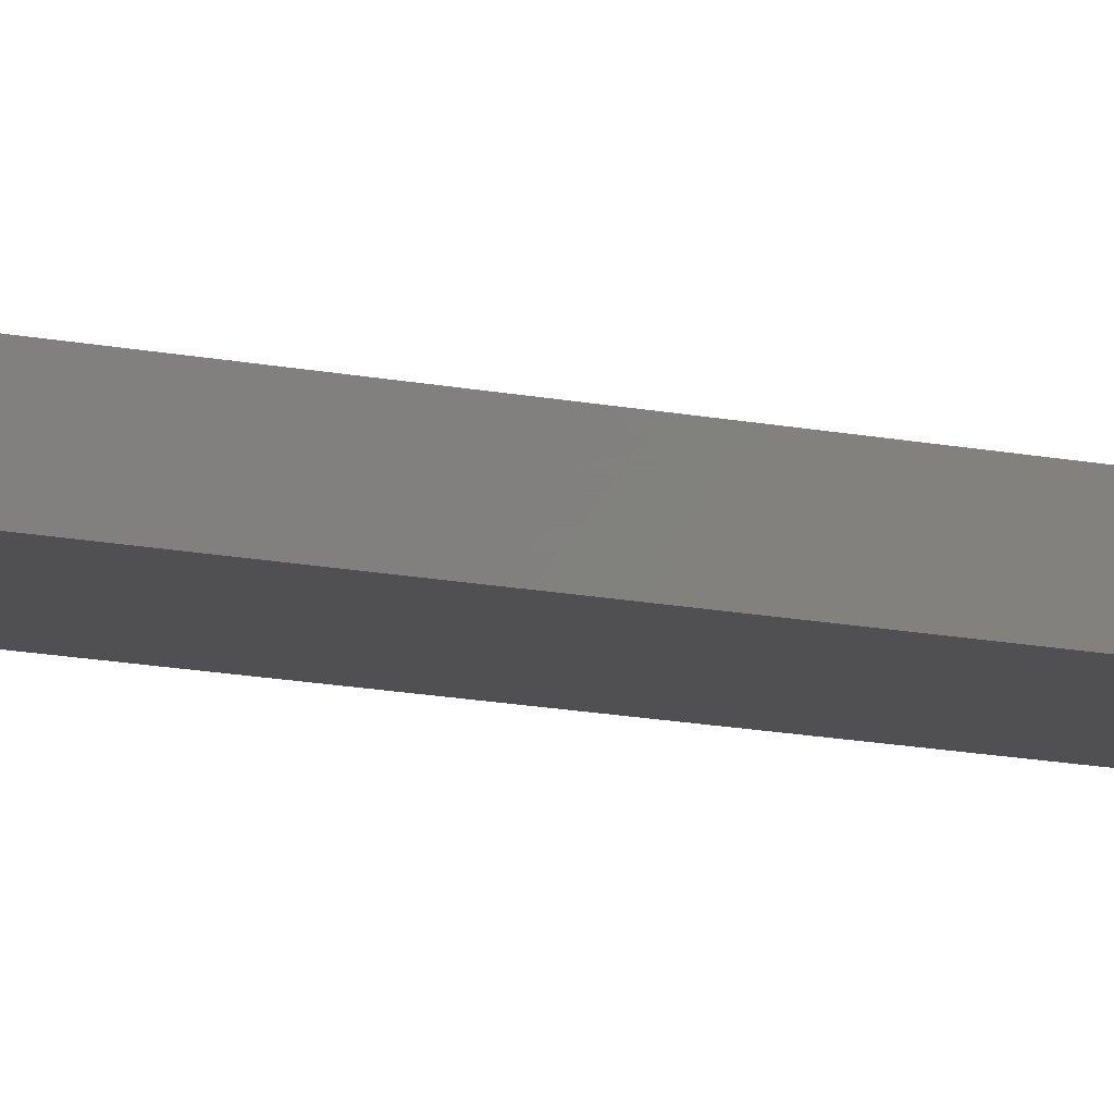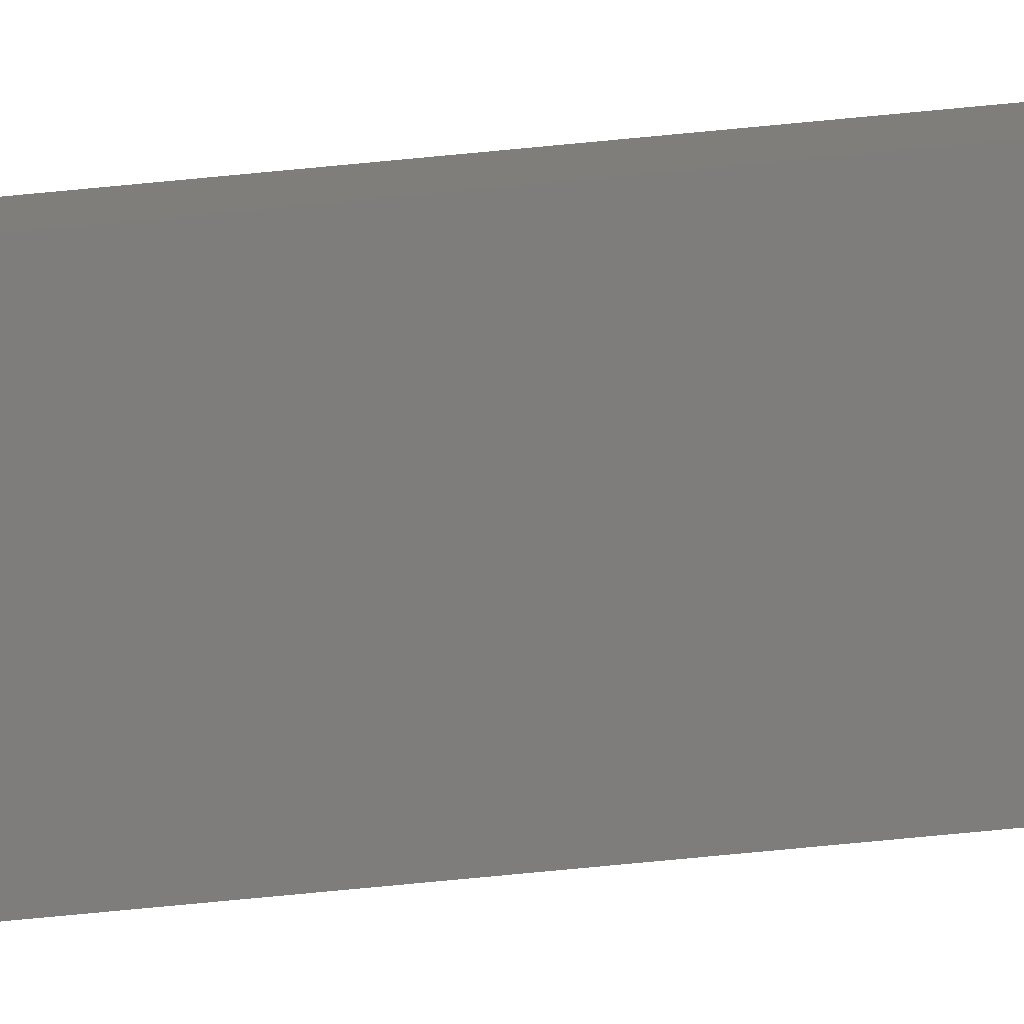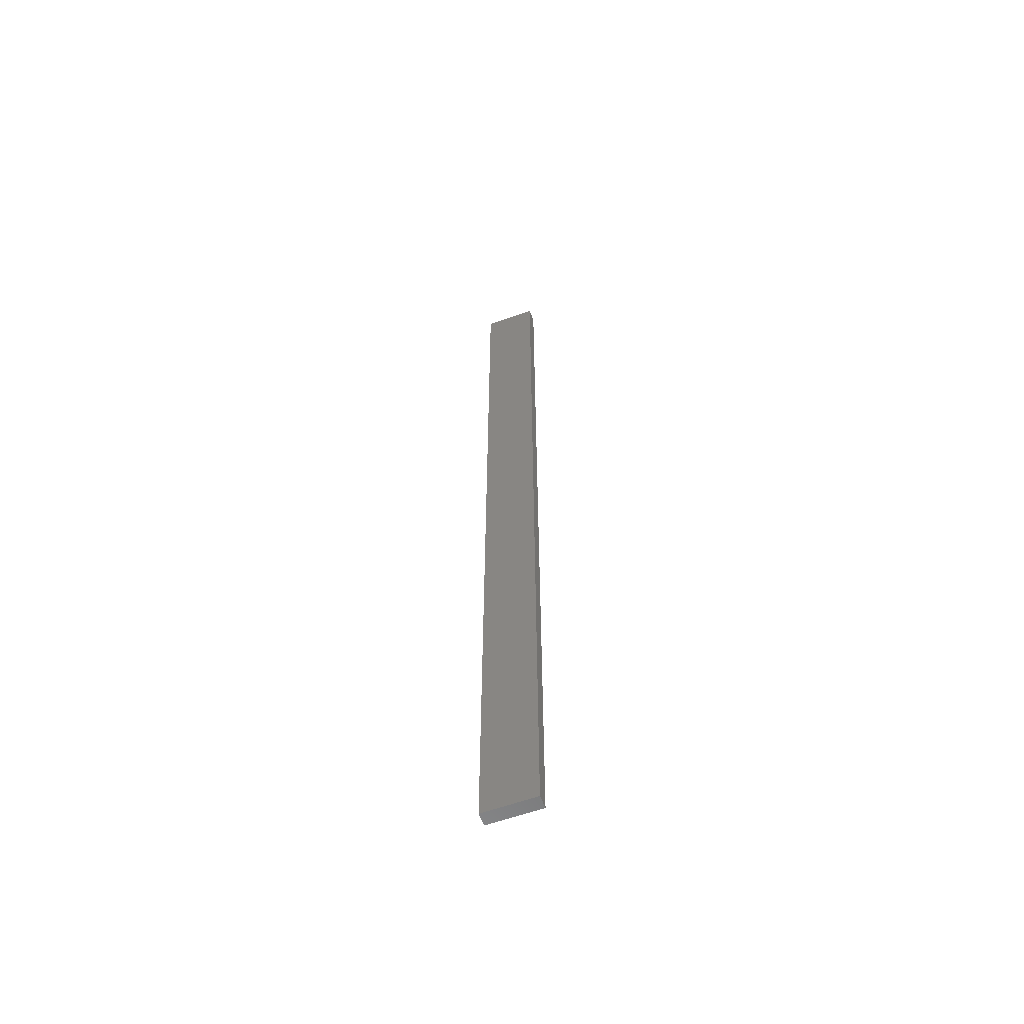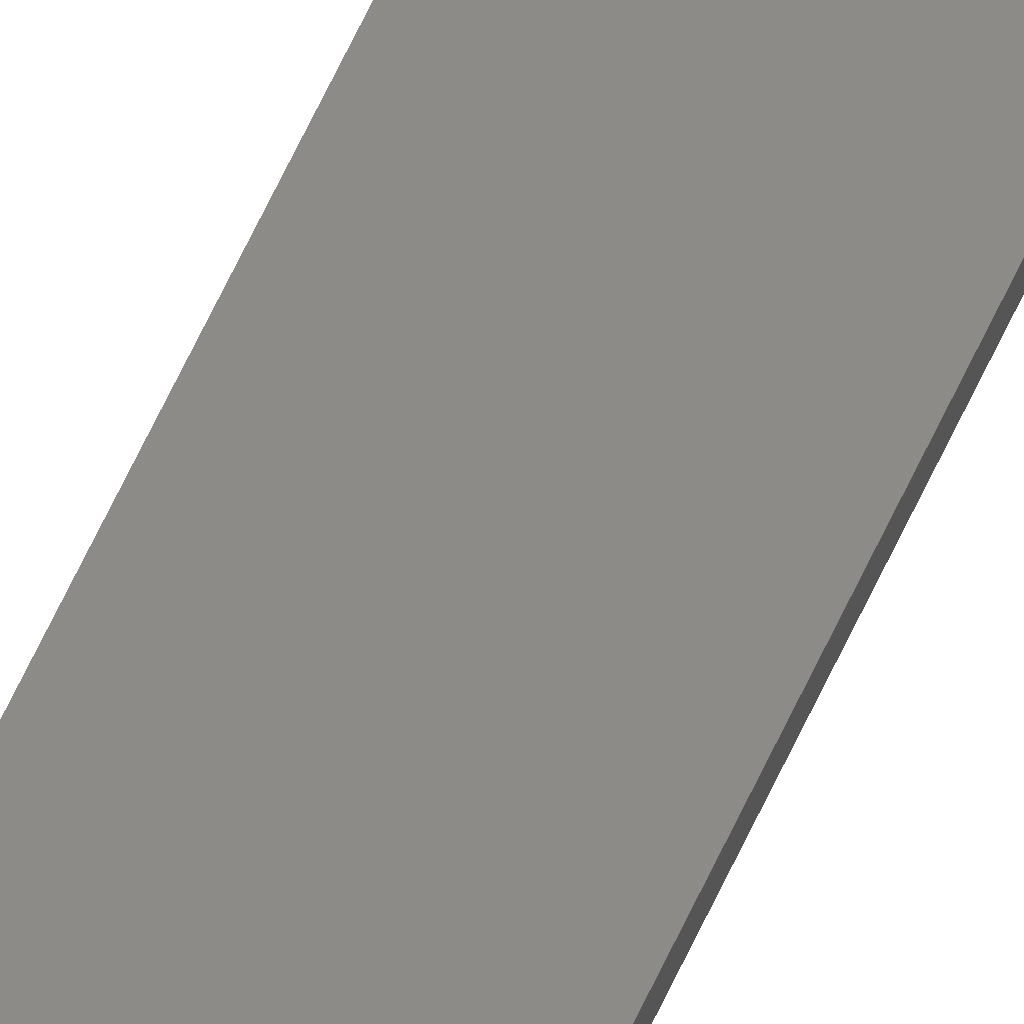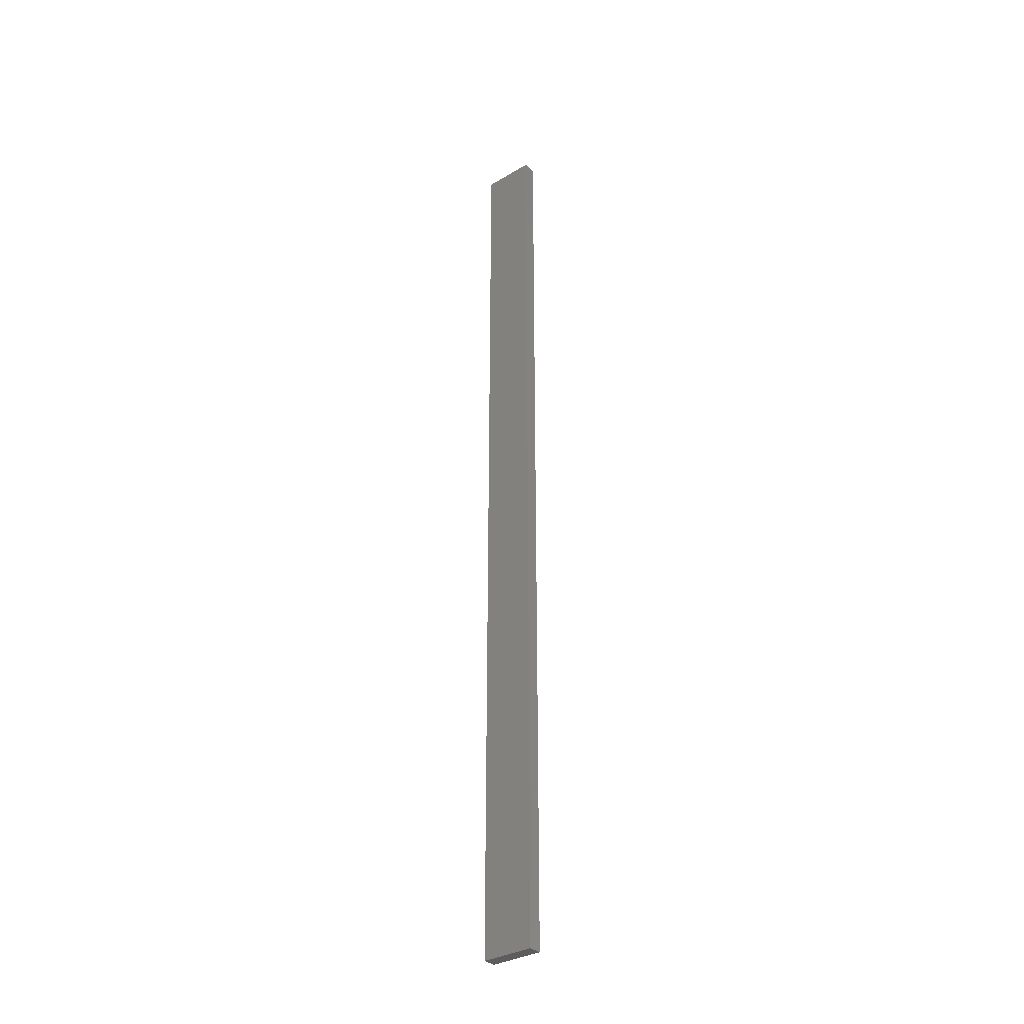
<metadata>
{"format":"stl","ext":"stl","renderer":"f3d","projection":"perspective","resolution":1024,"background":"white","views":[{"elev":-6.4,"azim":-135.2,"up":"+Y"},{"elev":-77.1,"azim":95.4,"up":"+Y"},{"elev":-59.4,"azim":20.4,"up":"+Z"},{"elev":75.9,"azim":-153.5,"up":"+Y"},{"elev":-33.3,"azim":-140.7,"up":"+Z"}]}
</metadata>
<code>
# stl→obj: 16 verts, 28 faces
v 0.4731 4.301 78.39
v 0.4064 4.301 78.39
v 0.4064 4.301 81.98
v 0.4731 4.301 81.98
v 0.5398 4.301 78.39
v 0.5398 4.301 81.98
v 0.6064 4.301 81.98
v 0.6064 4.301 78.39
v 0.6064 4.251 78.39
v 0.6064 4.251 81.98
v 0.4065 4.251 81.98
v 0.4732 4.251 78.39
v 0.4732 4.251 81.98
v 0.4065 4.251 78.39
v 0.5398 4.251 78.39
v 0.5398 4.251 81.98
f 1 2 3
f 1 3 4
f 5 4 6
f 5 6 7
f 5 1 4
f 8 5 7
f 9 8 7
f 9 7 10
f 11 12 13
f 14 12 11
f 13 15 16
f 12 15 13
f 16 9 10
f 15 9 16
f 2 14 11
f 2 11 3
f 9 15 8
f 15 5 8
f 12 1 15
f 15 1 5
f 12 14 1
f 14 2 1
f 16 10 7
f 6 16 7
f 4 13 16
f 4 16 6
f 3 11 13
f 3 13 4

</code>
